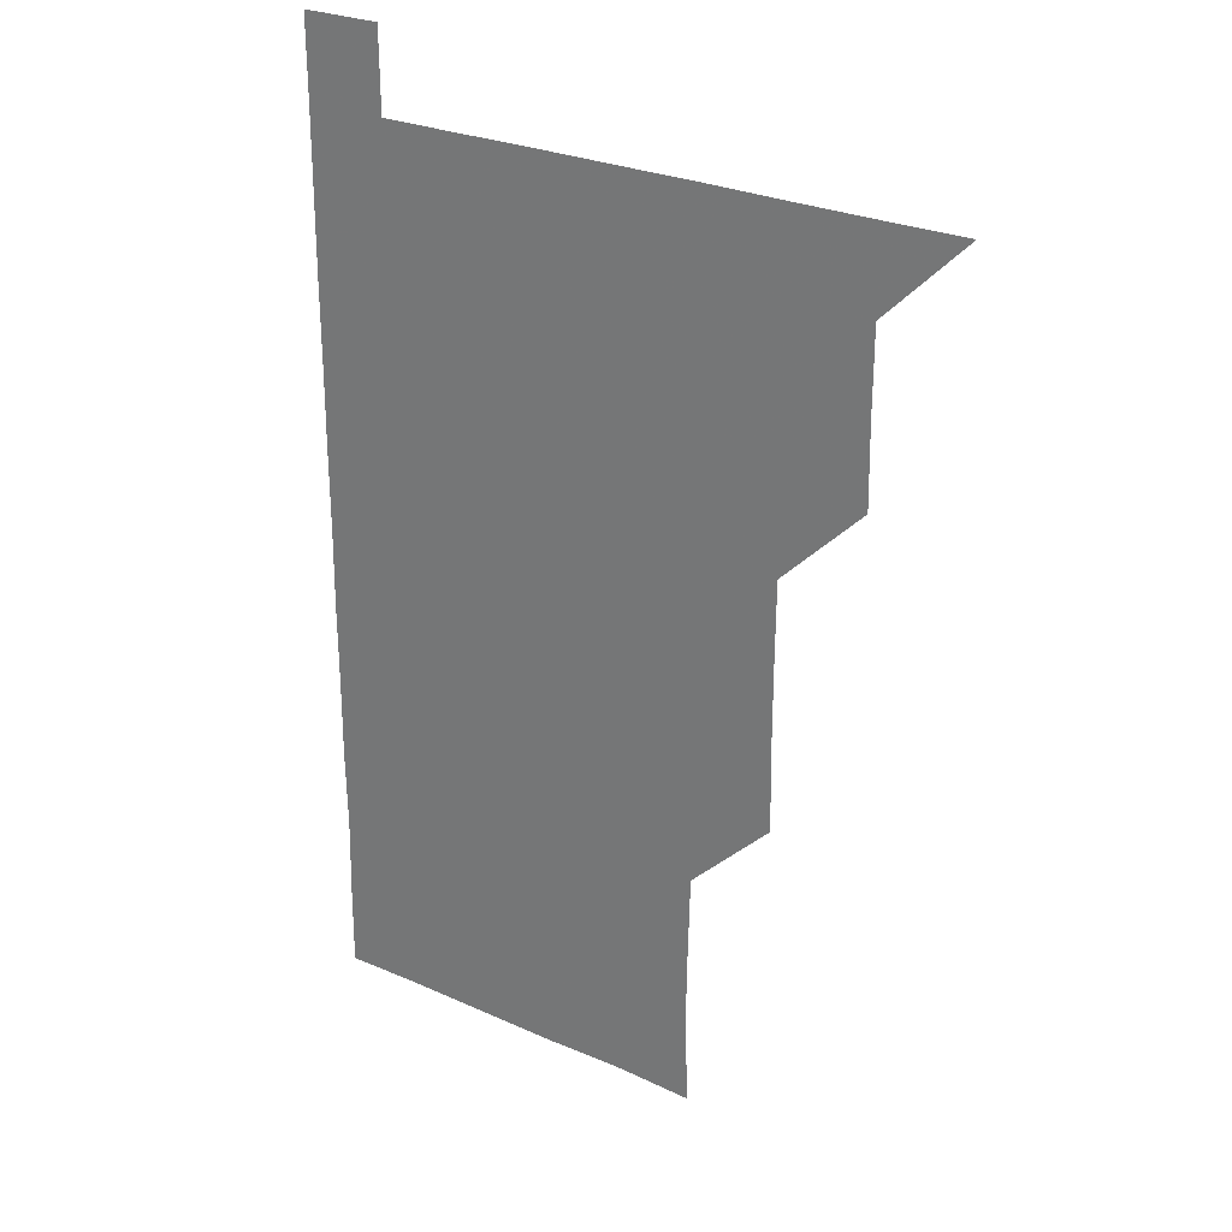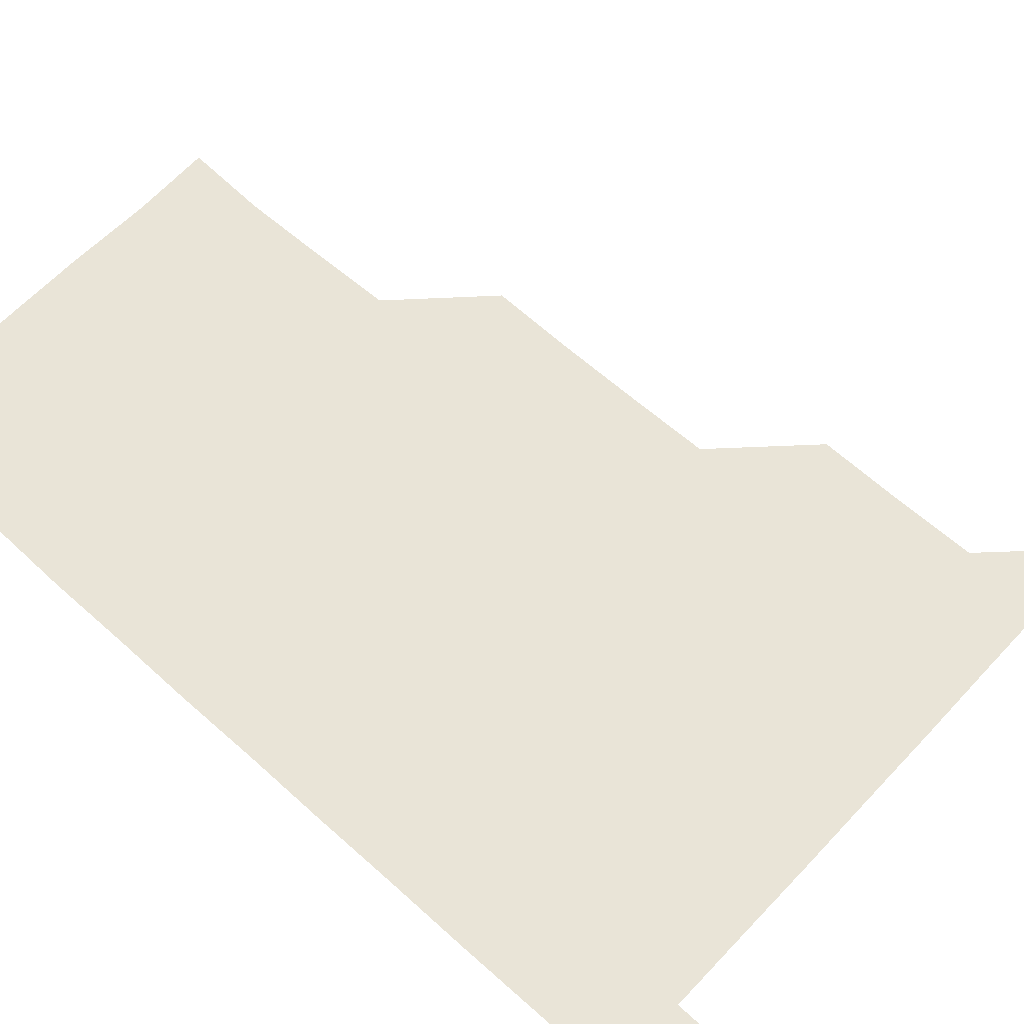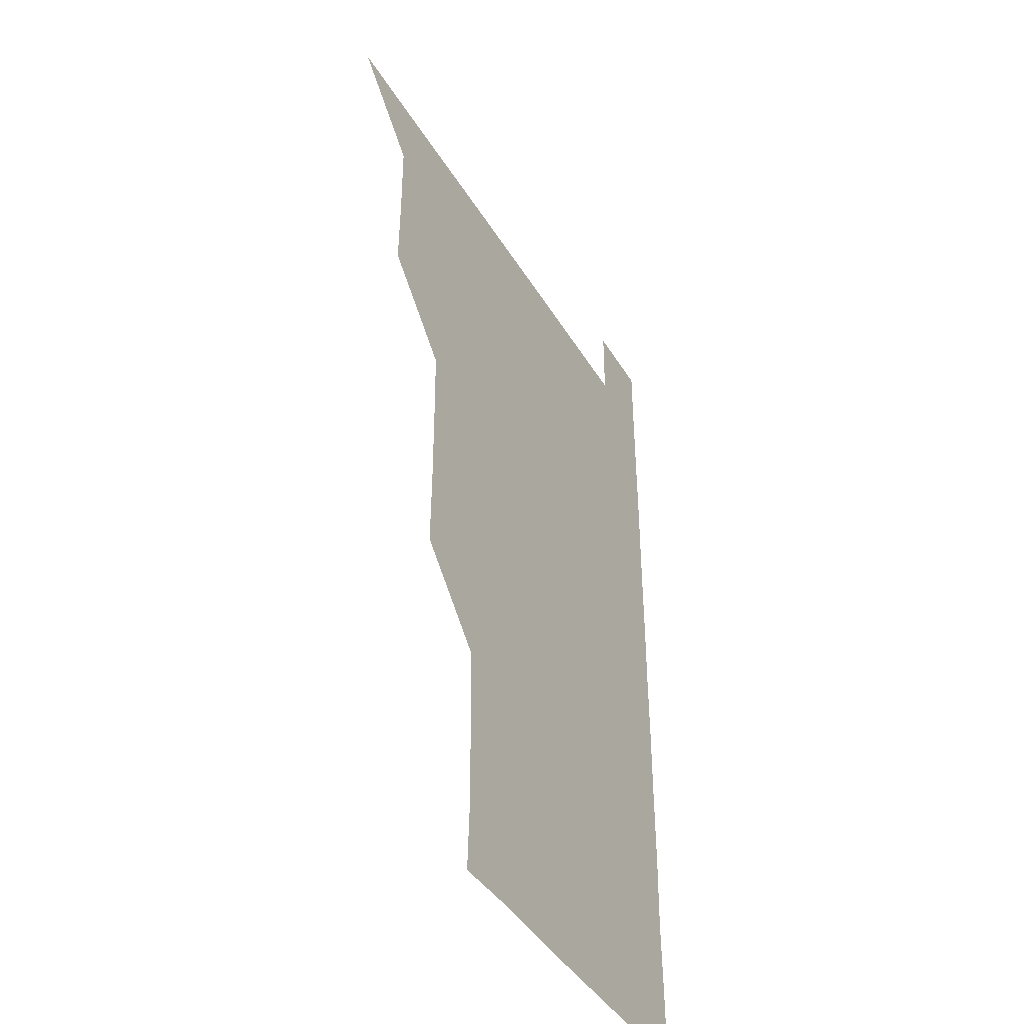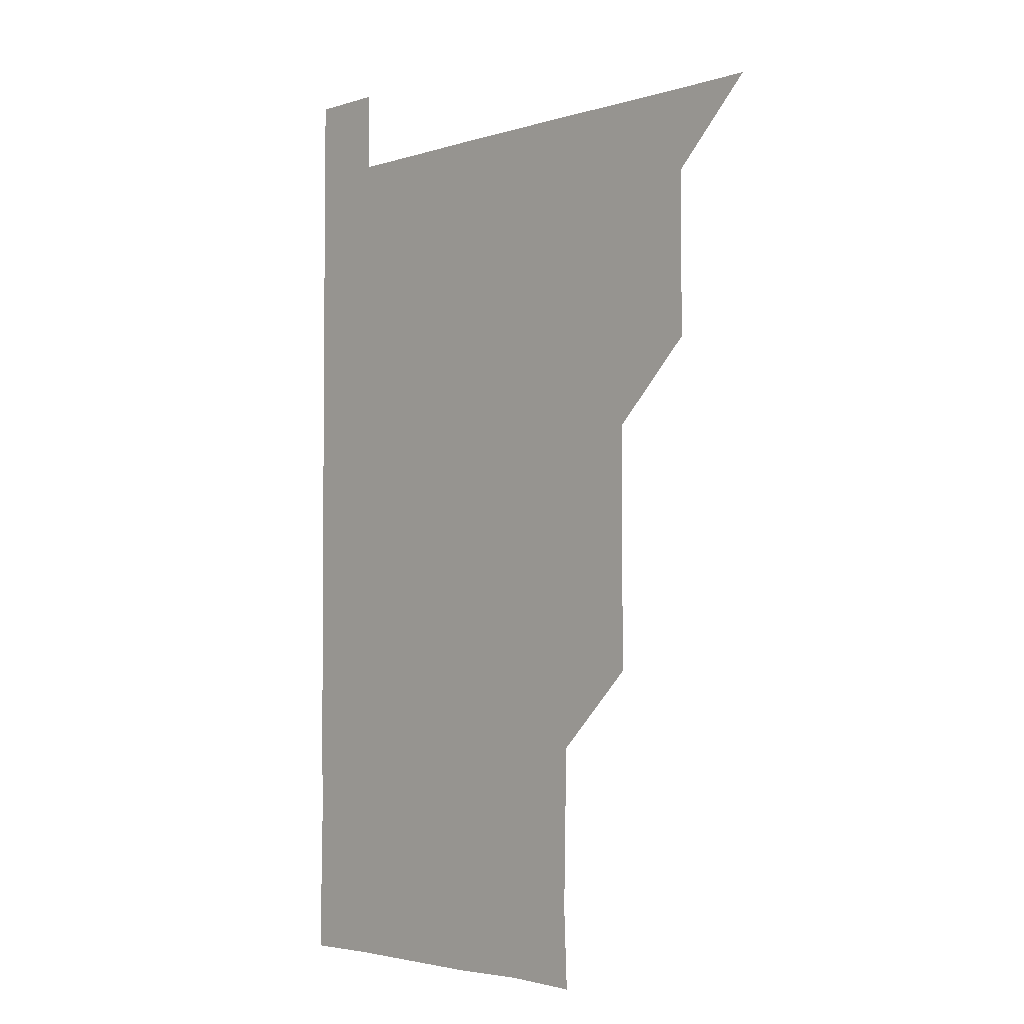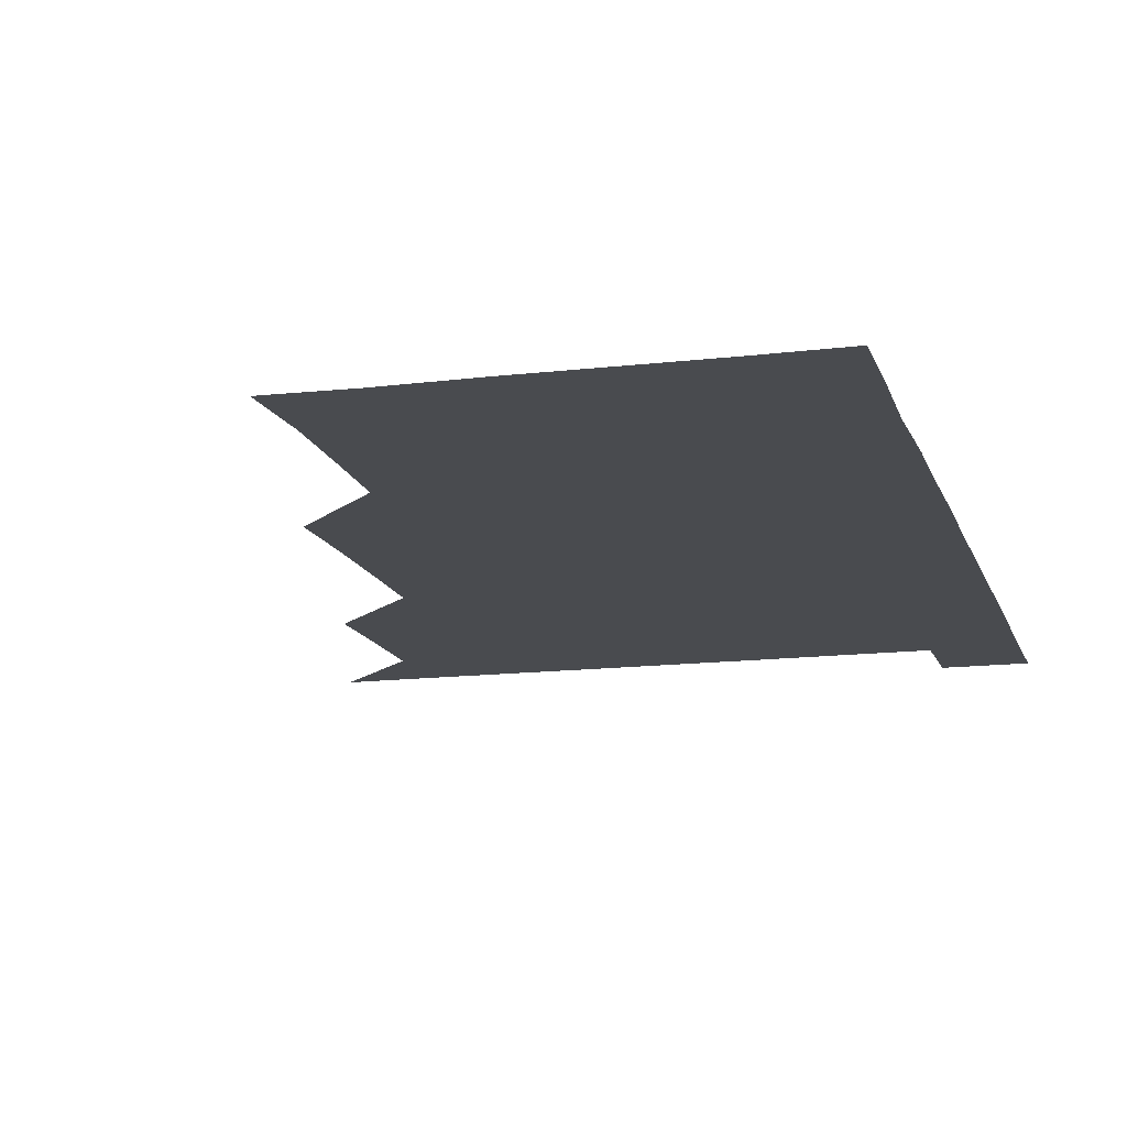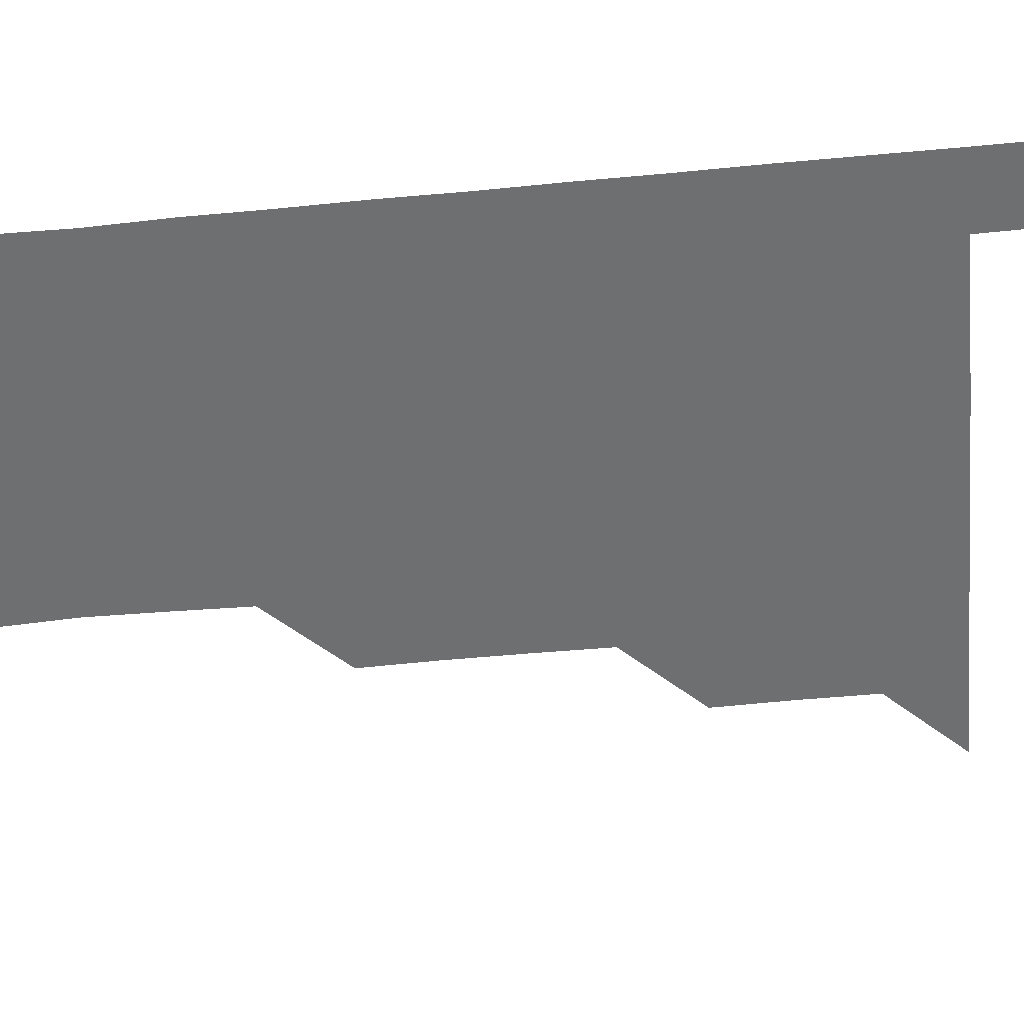
<metadata>
{"format":"obj","ext":"obj","renderer":"f3d","projection":"perspective","resolution":1024,"background":"white","views":[{"elev":26.9,"azim":-145.3,"up":"+Y"},{"elev":61.2,"azim":132.7,"up":"+Z"},{"elev":-42.1,"azim":-61.3,"up":"+Y"},{"elev":-3.2,"azim":-132.6,"up":"+Y"},{"elev":-14.1,"azim":15.0,"up":"+Z"},{"elev":-54.5,"azim":95.8,"up":"+Z"}]}
</metadata>
<code>
v 480.9 541 0
v 510.6 450.6 0
v 511 480.7 0
v 510.9 510.9 0
v 511.1 540.8 0
v 540.6 330 0
v 541.1 360.1 0
v 541.1 390.2 0
v 540.8 420.6 0
v 541.1 451.1 0
v 541.4 481.2 0
v 541.2 511 0
v 541 540.9 0
v 570.8 210.3 0
v 572.1 240.1 0
v 571.6 270.5 0
v 570.8 300.4 0
v 571.5 331.6 0
v 571.4 361.4 0
v 571.3 391.3 0
v 571.3 421.3 0
v 571.2 451.2 0
v 571.2 481.1 0
v 571.3 510.8 0
v 570.9 541.1 0
v 600.2 211.2 0
v 601.3 241.5 0
v 601.1 271.3 0
v 601.1 301.4 0
v 601.3 331.8 0
v 601.1 361.2 0
v 601.3 391.7 0
v 601.1 421.2 0
v 601.1 451.1 0
v 601.1 481.1 0
v 601.1 510.9 0
v 600.9 541.1 0
v 630.8 210.6 0
v 631 241.7 0
v 631.1 271.5 0
v 631.1 301.5 0
v 631 331.4 0
v 631 361.2 0
v 631 391.2 0
v 631 421.4 0
v 631 451.2 0
v 631 481 0
v 631.1 510.8 0
v 630.8 541.1 0
v 661.4 210.8 0
v 660.9 241.5 0
v 660.9 271.5 0
v 660.8 301.5 0
v 660.8 331.6 0
v 660.8 361.5 0
v 660.9 391.3 0
v 660.9 421.2 0
v 660.9 451.1 0
v 660.9 481.2 0
v 660.9 511 0
v 661 540.9 0
v 691.9 211.1 0
v 690.5 241.8 0
v 690.5 271.6 0
v 690.3 301.9 0
v 690.3 331.7 0
v 690.5 361.4 0
v 690.5 391.4 0
v 690.5 421.4 0
v 690.6 451.2 0
v 690.5 481.3 0
v 690.7 511.1 0
v 690.9 540.8 0
v 691.1 571 0
v 721.3 210.7 0
v 721.2 239.8 0
v 720.6 269.9 0
v 721.2 299.8 0
v 721.1 329.9 0
v 721.3 360 0
v 721.1 390.1 0
v 721.2 420.2 0
v 721.1 450.4 0
v 721.3 480.5 0
v 721.1 510.7 0
v 720.9 541 0
v 721 571 0
f 4 5 1
f 9 10 2
f 2 10 3
f 10 11 3
f 3 11 4
f 11 12 4
f 4 12 5
f 12 13 5
f 17 18 6
f 6 18 7
f 18 19 7
f 7 19 8
f 19 20 8
f 8 20 9
f 20 21 9
f 9 21 10
f 21 22 10
f 10 22 11
f 22 23 11
f 11 23 12
f 23 24 12
f 12 24 13
f 24 25 13
f 14 26 15
f 26 27 15
f 15 27 16
f 27 28 16
f 16 28 17
f 28 29 17
f 17 29 18
f 29 30 18
f 18 30 19
f 30 31 19
f 19 31 20
f 31 32 20
f 20 32 21
f 32 33 21
f 21 33 22
f 33 34 22
f 22 34 23
f 34 35 23
f 23 35 24
f 35 36 24
f 24 36 25
f 36 37 25
f 26 38 27
f 38 39 27
f 27 39 28
f 39 40 28
f 28 40 29
f 40 41 29
f 29 41 30
f 41 42 30
f 30 42 31
f 42 43 31
f 31 43 32
f 43 44 32
f 32 44 33
f 44 45 33
f 33 45 34
f 45 46 34
f 34 46 35
f 46 47 35
f 35 47 36
f 47 48 36
f 36 48 37
f 48 49 37
f 38 50 39
f 50 51 39
f 39 51 40
f 51 52 40
f 40 52 41
f 52 53 41
f 41 53 42
f 53 54 42
f 42 54 43
f 54 55 43
f 43 55 44
f 55 56 44
f 44 56 45
f 56 57 45
f 45 57 46
f 57 58 46
f 46 58 47
f 58 59 47
f 47 59 48
f 59 60 48
f 48 60 49
f 60 61 49
f 50 62 51
f 62 63 51
f 51 63 52
f 63 64 52
f 52 64 53
f 64 65 53
f 53 65 54
f 65 66 54
f 54 66 55
f 66 67 55
f 55 67 56
f 67 68 56
f 56 68 57
f 68 69 57
f 57 69 58
f 69 70 58
f 58 70 59
f 70 71 59
f 59 71 60
f 71 72 60
f 60 72 61
f 72 73 61
f 62 75 63
f 75 76 63
f 63 76 64
f 76 77 64
f 64 77 65
f 77 78 65
f 65 78 66
f 78 79 66
f 66 79 67
f 79 80 67
f 67 80 68
f 80 81 68
f 68 81 69
f 81 82 69
f 69 82 70
f 82 83 70
f 70 83 71
f 83 84 71
f 71 84 72
f 84 85 72
f 72 85 73
f 85 86 73
f 73 86 74
f 86 87 74

</code>
